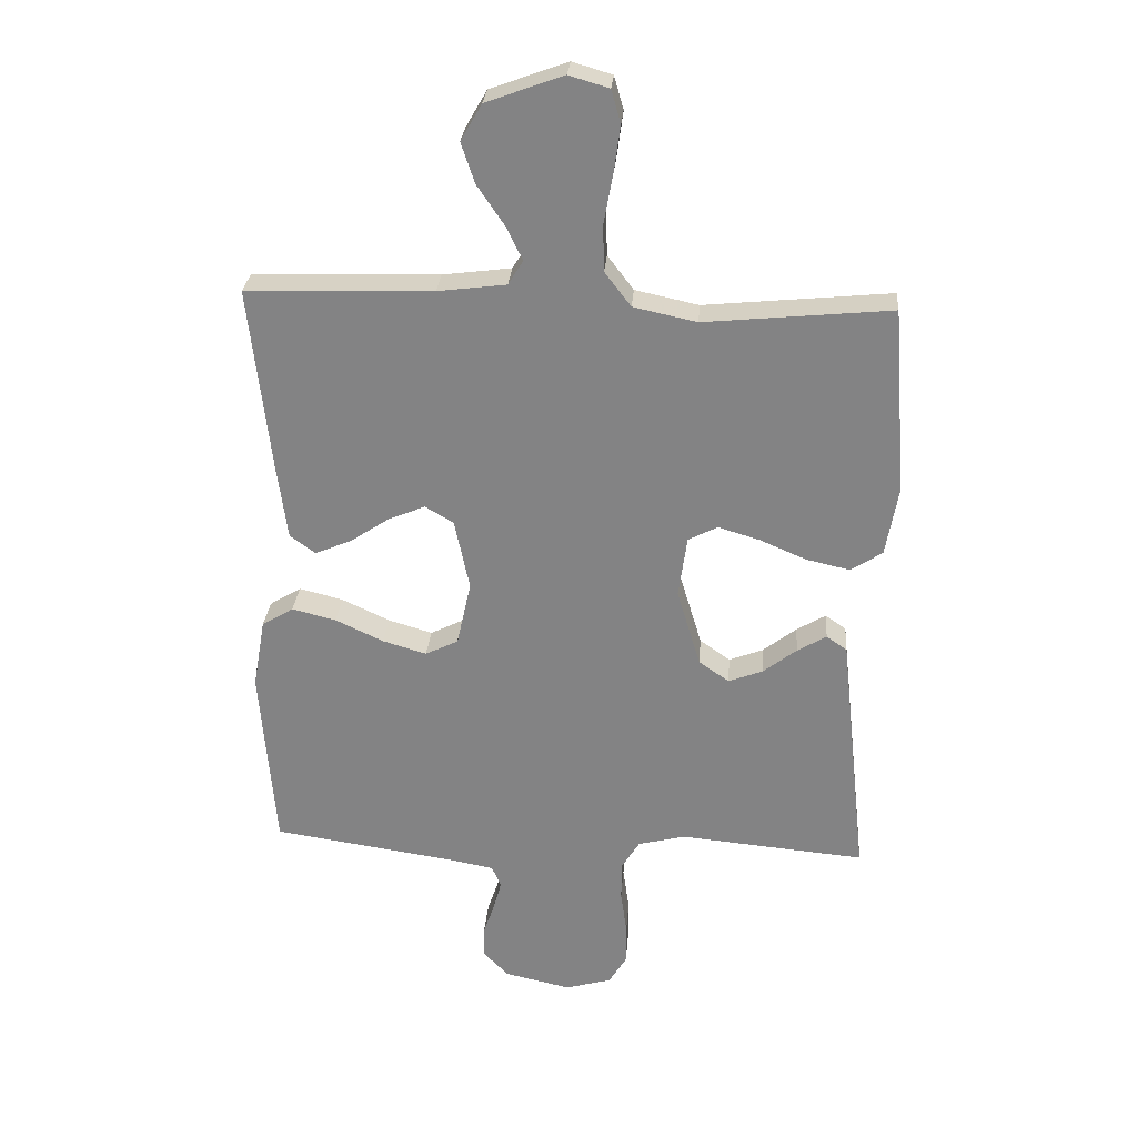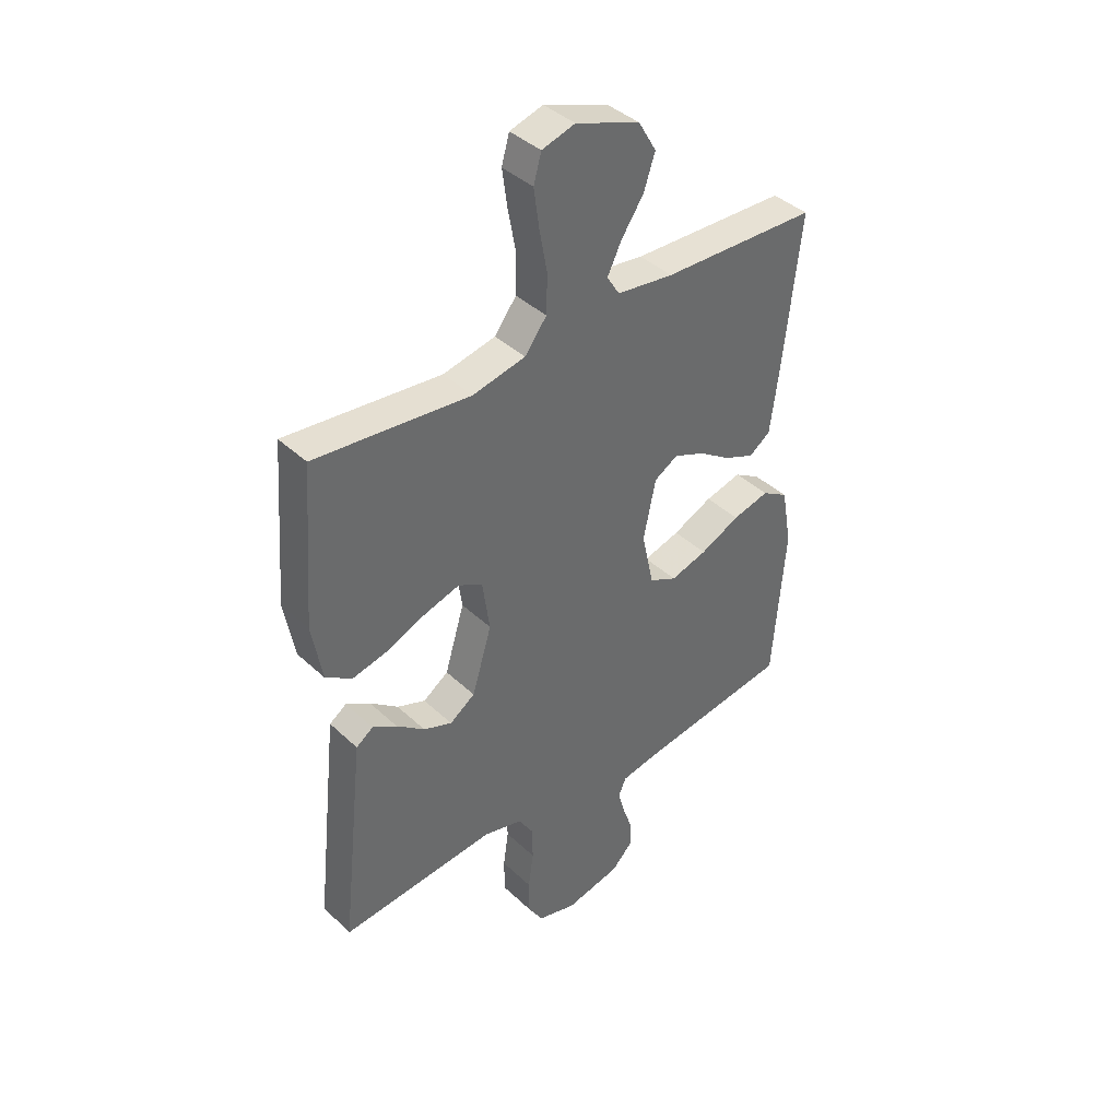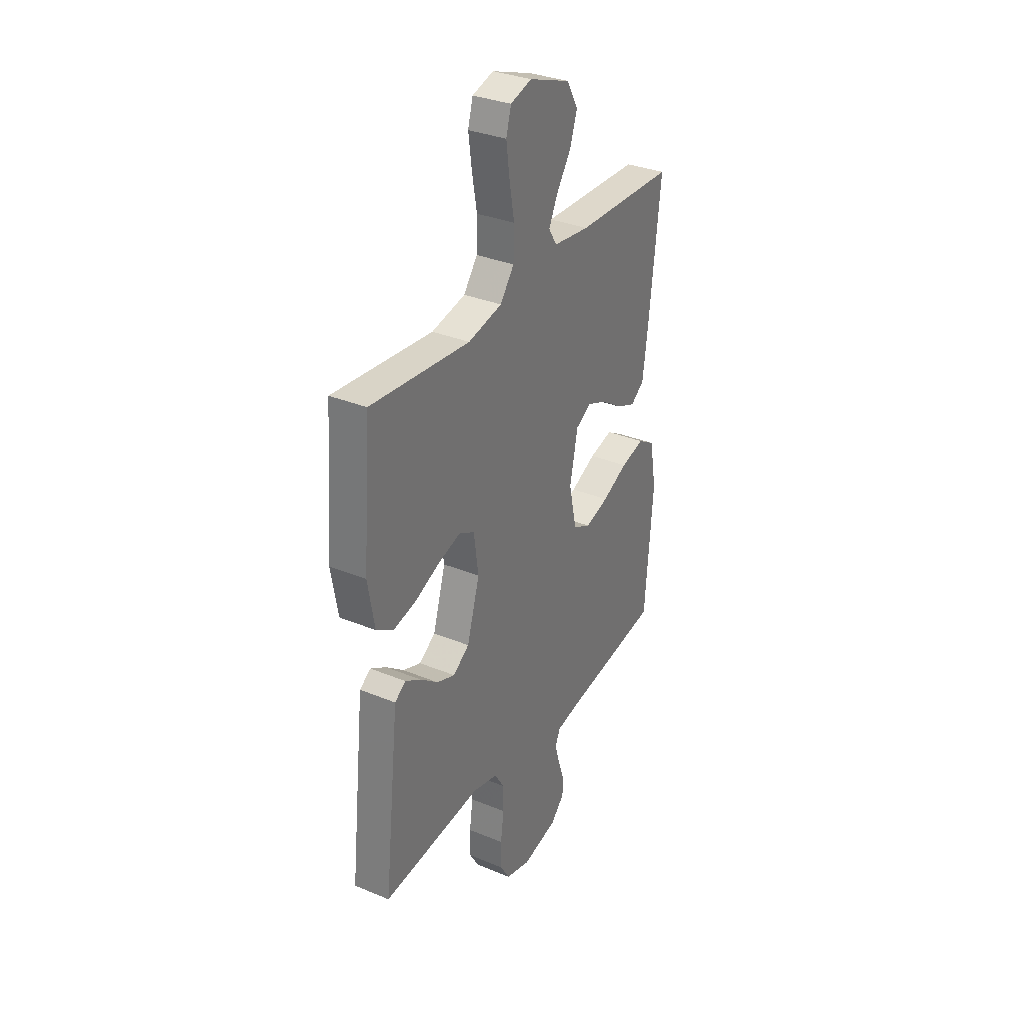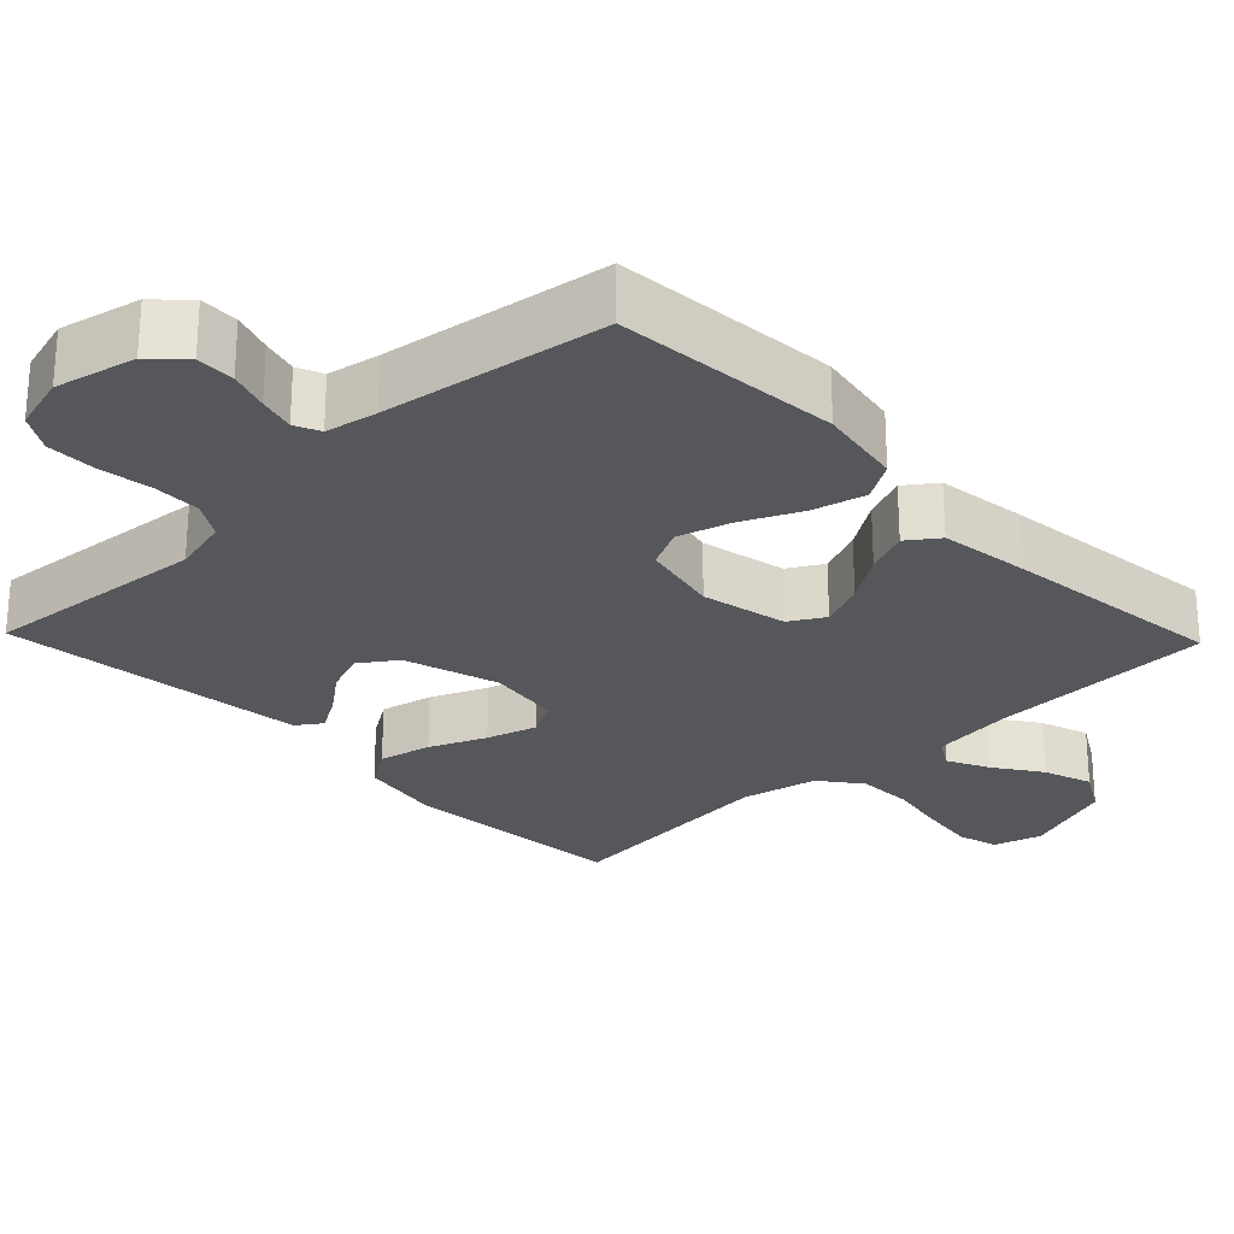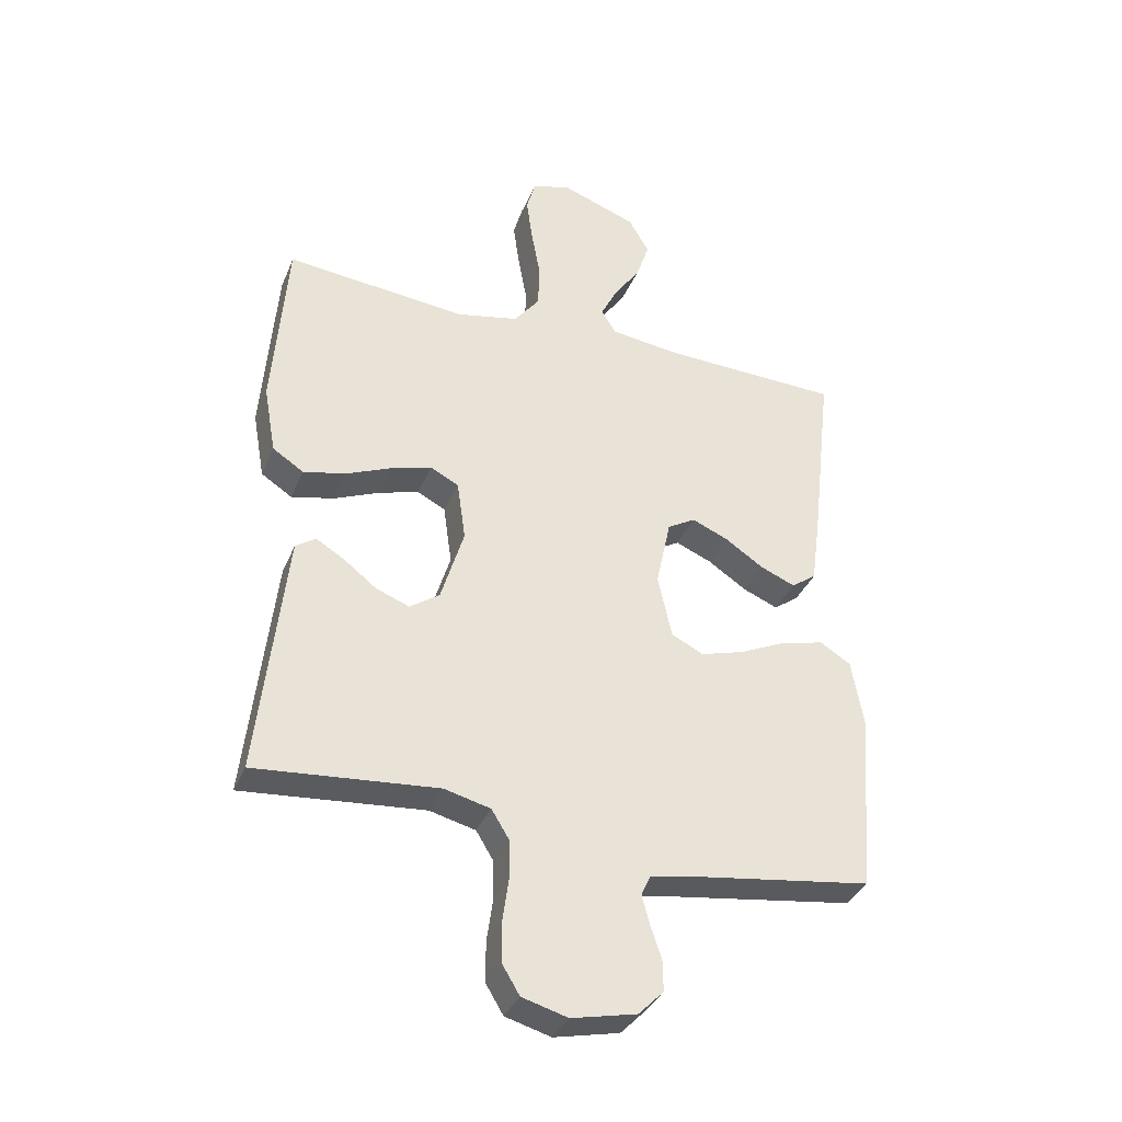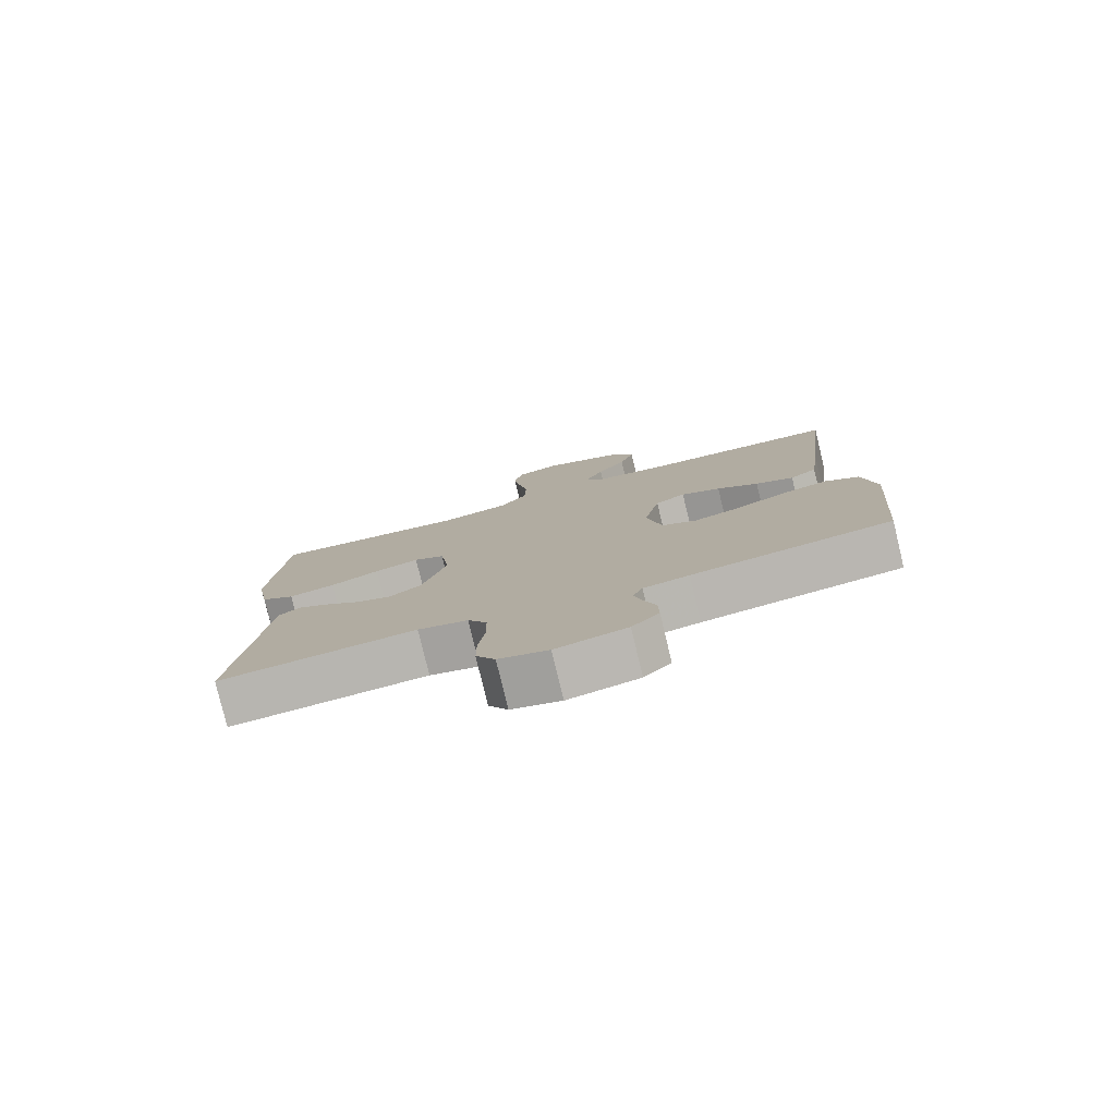
<metadata>
{"format":"obj","ext":"obj","renderer":"f3d","projection":"perspective","resolution":1024,"background":"white","views":[{"elev":28.2,"azim":4.5,"up":"+Z"},{"elev":40.2,"azim":138.8,"up":"+Z"},{"elev":32.9,"azim":119.7,"up":"+Z"},{"elev":-26.4,"azim":-136.1,"up":"+Y"},{"elev":-35.9,"azim":159.2,"up":"+Z"},{"elev":-79.4,"azim":-166.4,"up":"+Z"}]}
</metadata>
<code>
v -0.5 0.07 0.5
v -0.2 0.07 0.509
v -0.09 0.07 0.523
v -0.066 0.07 0.562
v -0.093 0.07 0.617
v -0.136 0.07 0.68
v -0.158 0.07 0.745
v -0.124 0.07 0.804
v 0 0.07 0.849
v 0.064 0.07 0.83
v 0.079 0.07 0.777
v 0.069 0.07 0.704
v 0.054 0.07 0.622
v 0.056 0.07 0.548
v 0.098 0.07 0.493
v 0.2 0.07 0.471
v 0.5 0.07 0.5
v 0.523 0.07 0.2
v 0.503 0.07 0.088
v 0.452 0.07 0.055
v 0.382 0.07 0.071
v 0.307 0.07 0.103
v 0.24 0.07 0.123
v 0.193 0.07 0.099
v 0.179 0.07 0
v 0.217 0.07 -0.126
v 0.266 0.07 -0.16
v 0.321 0.07 -0.139
v 0.375 0.07 -0.097
v 0.422 0.07 -0.069
v 0.455 0.07 -0.092
v 0.467 0.07 -0.2
v 0.5 0.07 -0.5
v 0.2 0.07 -0.473
v 0.124 0.07 -0.492
v 0.095 0.07 -0.539
v 0.094 0.07 -0.603
v 0.104 0.07 -0.674
v 0.104 0.07 -0.74
v 0.075 0.07 -0.788
v 0 0.07 -0.809
v -0.107 0.07 -0.785
v -0.148 0.07 -0.743
v -0.147 0.07 -0.692
v -0.129 0.07 -0.639
v -0.116 0.07 -0.591
v -0.131 0.07 -0.557
v -0.2 0.07 -0.544
v -0.5 0.07 -0.5
v -0.524 0.07 -0.2
v -0.504 0.07 -0.087
v -0.453 0.07 -0.056
v -0.382 0.07 -0.074
v -0.305 0.07 -0.11
v -0.234 0.07 -0.131
v -0.181 0.07 -0.105
v -0.158 0.07 0
v -0.182 0.07 0.114
v -0.228 0.07 0.141
v -0.288 0.07 0.116
v -0.351 0.07 0.074
v -0.409 0.07 0.05
v -0.45 0.07 0.08
v -0.466 0.07 0.2
v -0.5 0 0.5
v -0.2 0 0.509
v -0.09 0 0.523
v -0.066 0 0.562
v -0.093 0 0.617
v -0.136 0 0.68
v -0.158 0 0.745
v -0.124 0 0.804
v 0 0 0.849
v 0.064 0 0.83
v 0.079 0 0.777
v 0.069 0 0.704
v 0.054 0 0.622
v 0.056 0 0.548
v 0.098 0 0.493
v 0.2 0 0.471
v 0.5 0 0.5
v 0.523 0 0.2
v 0.503 0 0.088
v 0.452 0 0.055
v 0.382 0 0.071
v 0.307 0 0.103
v 0.24 0 0.123
v 0.193 0 0.099
v 0.179 0 0
v 0.217 0 -0.126
v 0.266 0 -0.16
v 0.321 0 -0.139
v 0.375 0 -0.097
v 0.422 0 -0.069
v 0.455 0 -0.092
v 0.467 0 -0.2
v 0.5 0 -0.5
v 0.2 0 -0.473
v 0.124 0 -0.492
v 0.095 0 -0.539
v 0.094 0 -0.603
v 0.104 0 -0.674
v 0.104 0 -0.74
v 0.075 0 -0.788
v 0 0 -0.809
v -0.107 0 -0.785
v -0.148 0 -0.743
v -0.147 0 -0.692
v -0.129 0 -0.639
v -0.116 0 -0.591
v -0.131 0 -0.557
v -0.2 0 -0.544
v -0.5 0 -0.5
v -0.524 0 -0.2
v -0.504 0 -0.087
v -0.453 0 -0.056
v -0.382 0 -0.074
v -0.305 0 -0.11
v -0.234 0 -0.131
v -0.181 0 -0.105
v -0.158 0 0
v -0.182 0 0.114
v -0.228 0 0.141
v -0.288 0 0.116
v -0.351 0 0.074
v -0.409 0 0.05
v -0.45 0 0.08
v -0.466 0 0.2
f 63 64 1 2
f 60 61 62 63
f 59 60 63 2
f 58 59 2 3
f 57 58 3 4
f 51 52 53 54
f 51 54 55
f 48 49 50 51
f 47 48 51 55
f 46 47 55 56
f 42 43 44 45
f 42 45 46
f 41 42 46
f 37 38 39 40
f 36 37 40 41
f 31 32 33 34
f 31 34 35
f 28 29 30 31
f 27 28 31 35
f 26 27 35 36
f 19 20 21 22
f 19 22 23
f 16 17 18 19
f 15 16 19 23
f 14 15 23 24
f 10 11 12 13
f 8 9 10 13
f 8 13 14
f 5 6 7 8
f 4 5 8 14
f 57 4 14 24
f 25 26 36 41
f 41 46 56 57
f 24 25 41 57
f 66 65 128 127
f 127 126 125 124
f 66 127 124 123
f 67 66 123 122
f 68 67 122 121
f 118 117 116 115
f 119 118 115
f 115 114 113 112
f 119 115 112 111
f 120 119 111 110
f 109 108 107 106
f 110 109 106
f 110 106 105
f 104 103 102 101
f 105 104 101 100
f 98 97 96 95
f 99 98 95
f 95 94 93 92
f 99 95 92 91
f 100 99 91 90
f 86 85 84 83
f 87 86 83
f 83 82 81 80
f 87 83 80 79
f 88 87 79 78
f 77 76 75 74
f 77 74 73 72
f 78 77 72
f 72 71 70 69
f 78 72 69 68
f 88 78 68 121
f 105 100 90 89
f 121 120 110 105
f 121 105 89 88
f 1 65 66 2
f 2 66 67 3
f 3 67 68 4
f 4 68 69 5
f 5 69 70 6
f 6 70 71 7
f 7 71 72 8
f 8 72 73 9
f 9 73 74 10
f 10 74 75 11
f 11 75 76 12
f 12 76 77 13
f 13 77 78 14
f 14 78 79 15
f 15 79 80 16
f 16 80 81 17
f 17 81 82 18
f 18 82 83 19
f 19 83 84 20
f 20 84 85 21
f 21 85 86 22
f 22 86 87 23
f 23 87 88 24
f 24 88 89 25
f 25 89 90 26
f 26 90 91 27
f 27 91 92 28
f 28 92 93 29
f 29 93 94 30
f 30 94 95 31
f 31 95 96 32
f 32 96 97 33
f 33 97 98 34
f 34 98 99 35
f 35 99 100 36
f 36 100 101 37
f 37 101 102 38
f 38 102 103 39
f 39 103 104 40
f 40 104 105 41
f 41 105 106 42
f 42 106 107 43
f 43 107 108 44
f 44 108 109 45
f 45 109 110 46
f 46 110 111 47
f 47 111 112 48
f 48 112 113 49
f 49 113 114 50
f 50 114 115 51
f 51 115 116 52
f 52 116 117 53
f 53 117 118 54
f 54 118 119 55
f 55 119 120 56
f 56 120 121 57
f 57 121 122 58
f 58 122 123 59
f 59 123 124 60
f 60 124 125 61
f 61 125 126 62
f 62 126 127 63
f 63 127 128 64
f 64 128 65 1

</code>
